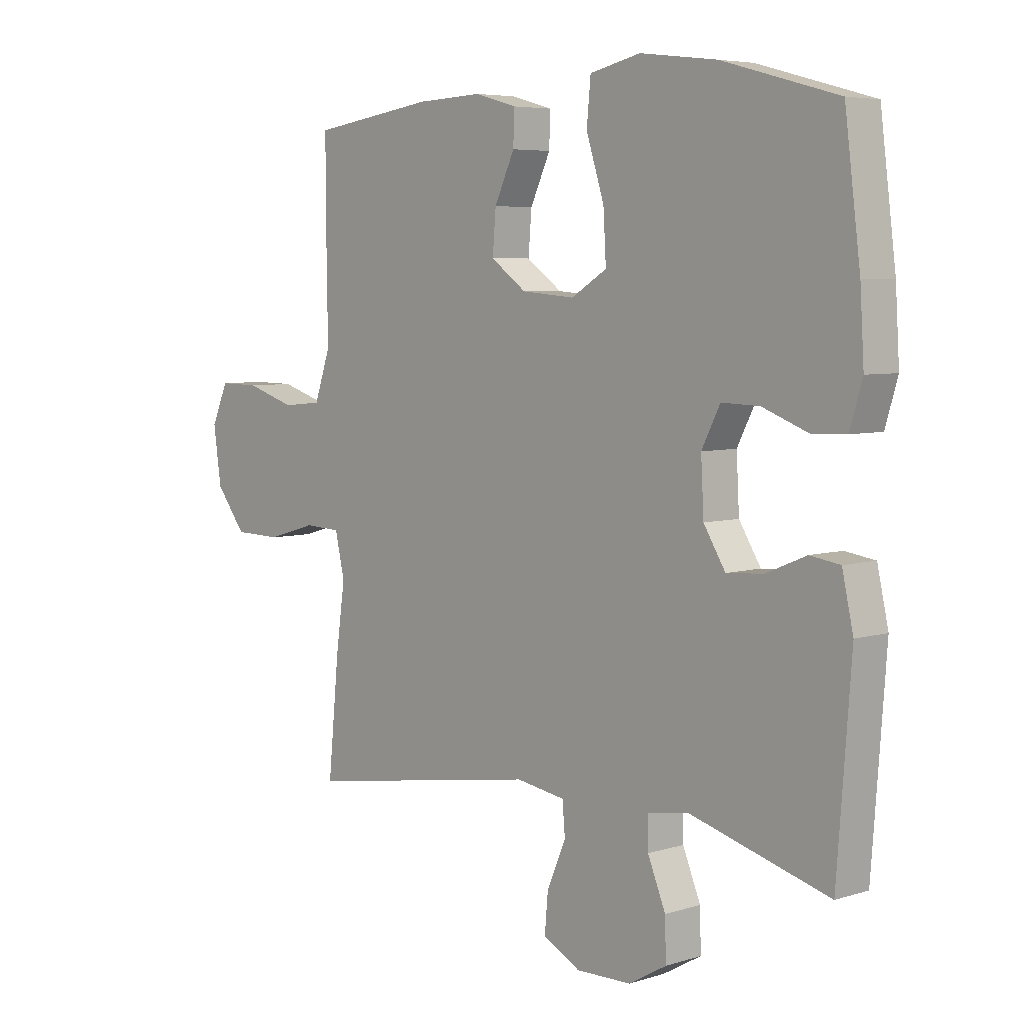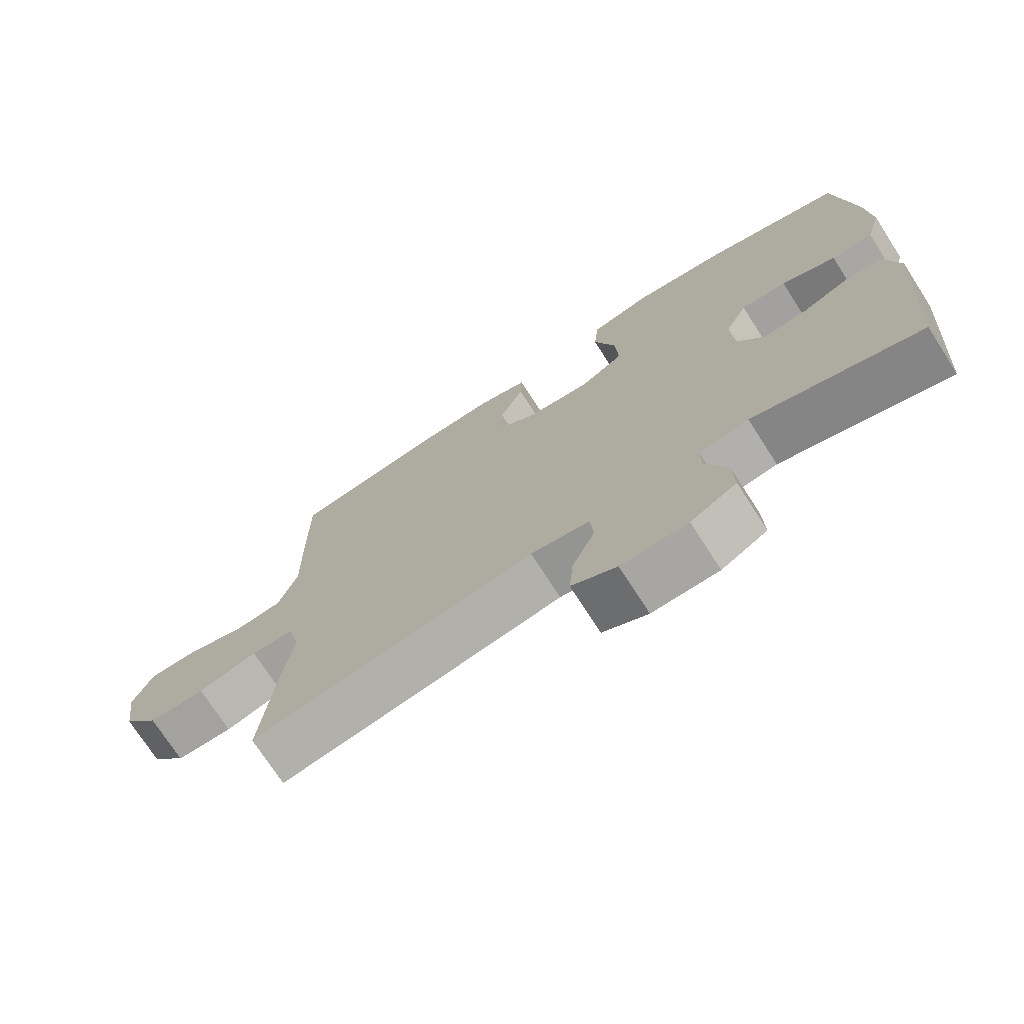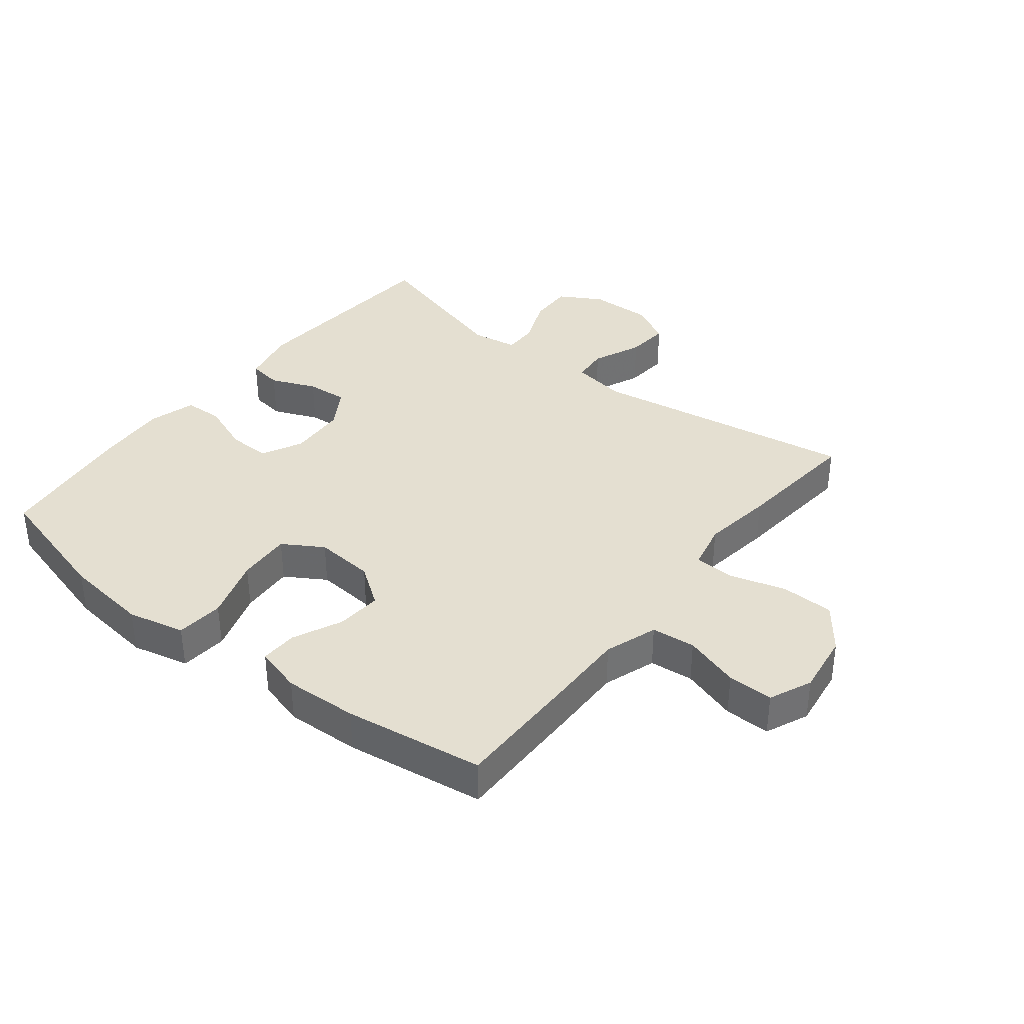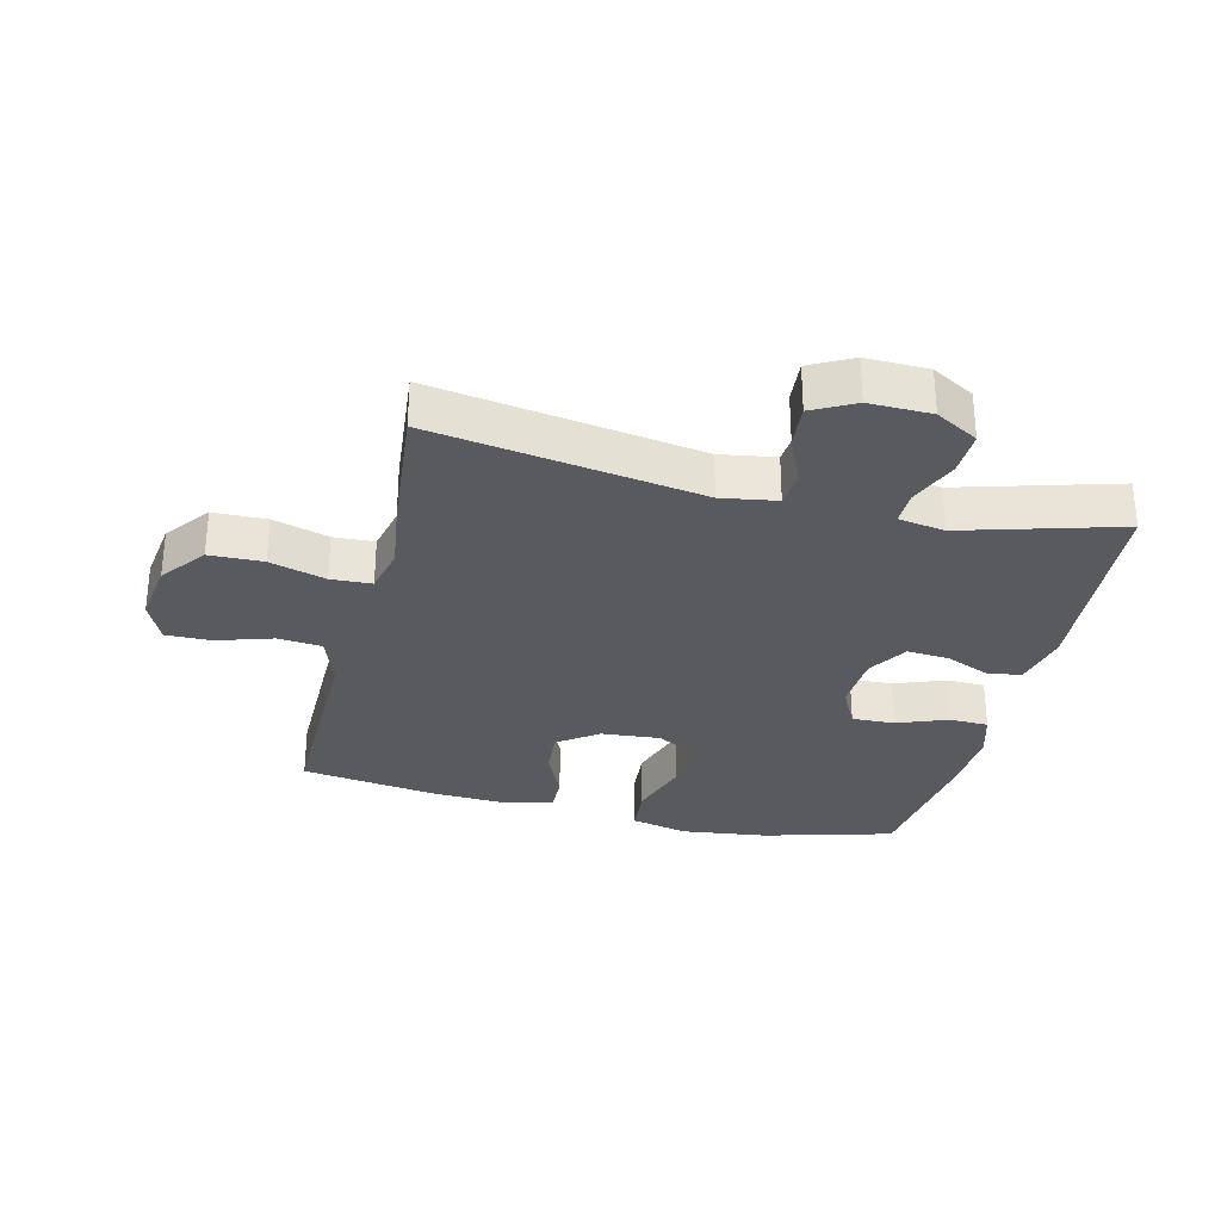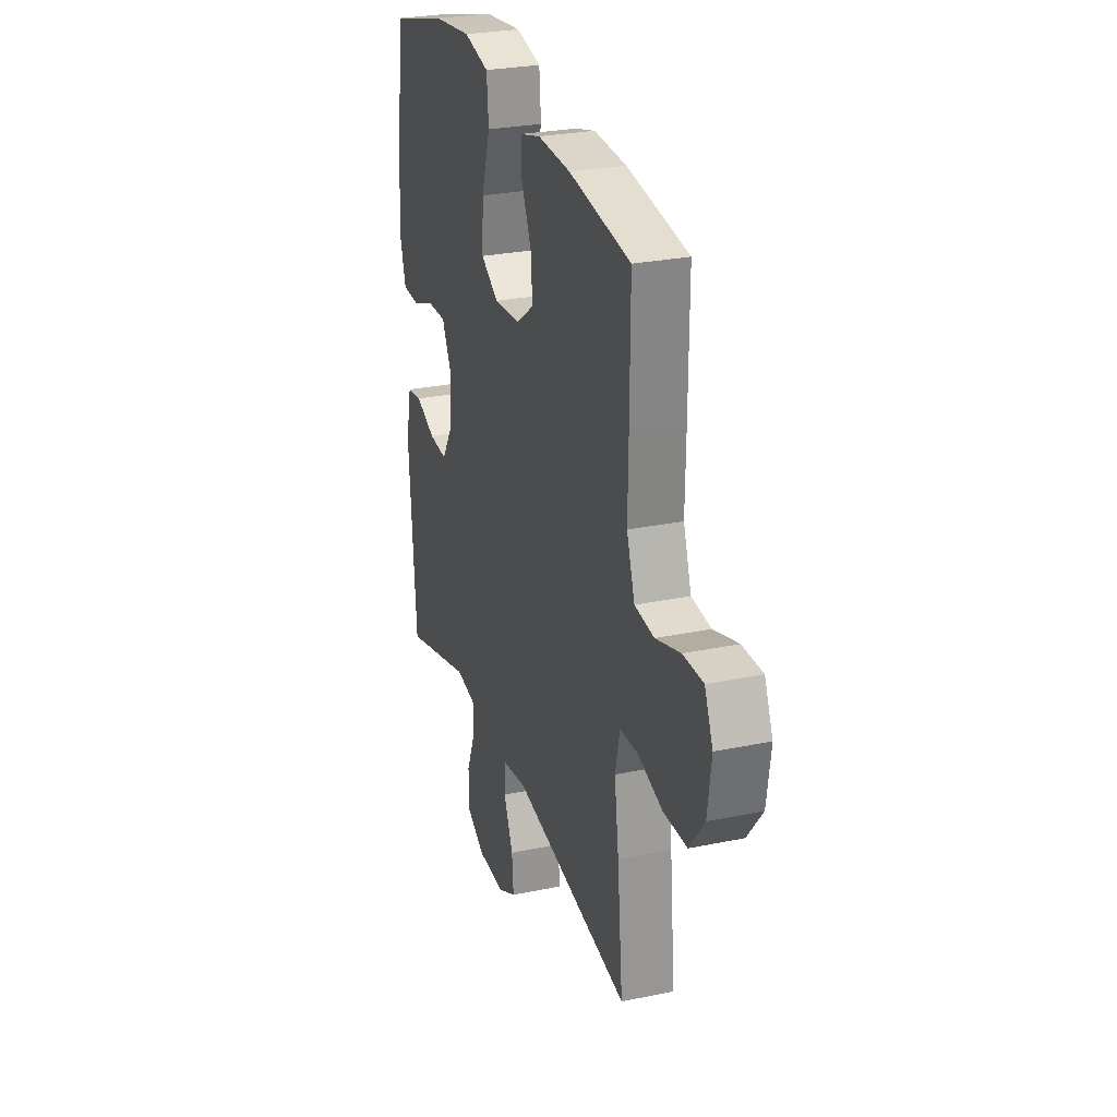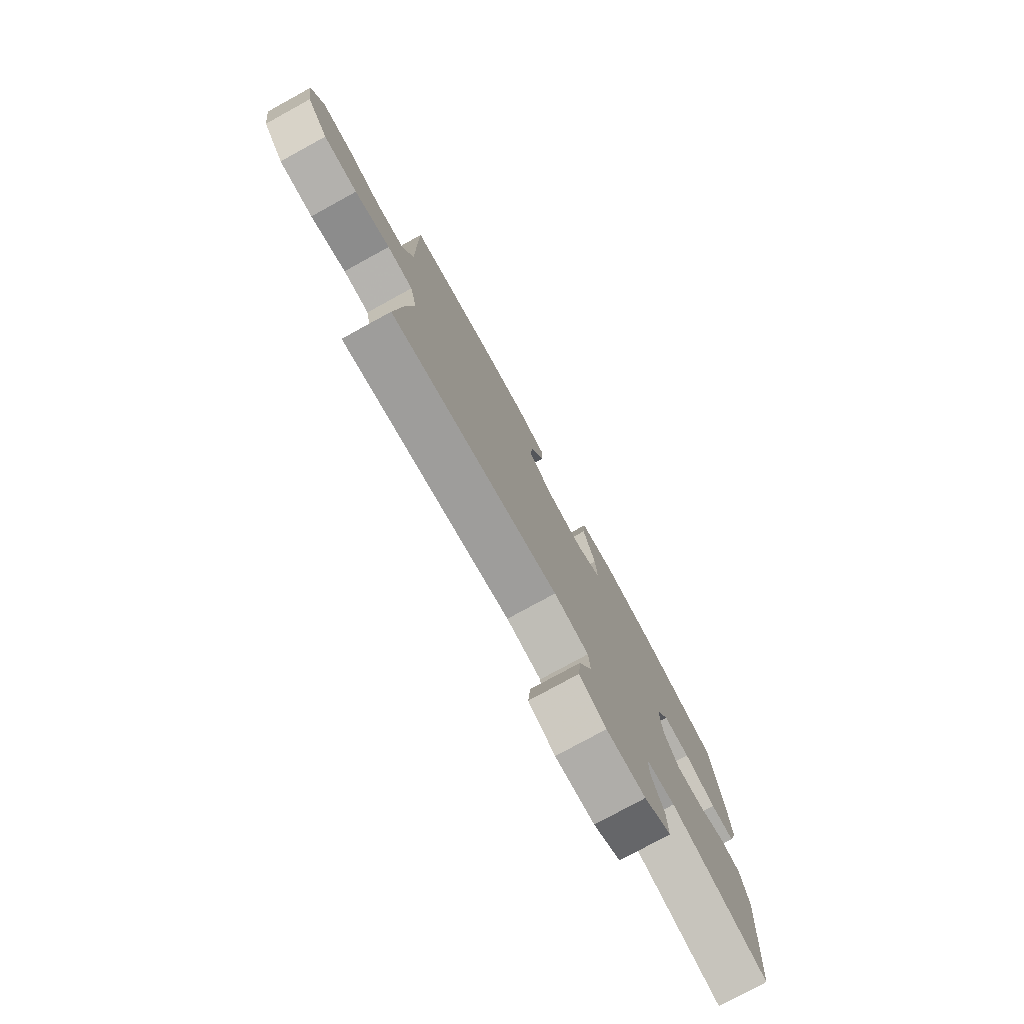
<metadata>
{"format":"obj","ext":"obj","renderer":"f3d","projection":"perspective","resolution":1024,"background":"white","views":[{"elev":5.6,"azim":-133.5,"up":"+Z"},{"elev":-73.3,"azim":-147.2,"up":"+Z"},{"elev":36.8,"azim":38.2,"up":"+Y"},{"elev":-30.5,"azim":166.3,"up":"+Y"},{"elev":27.5,"azim":72.3,"up":"+Z"},{"elev":-78.2,"azim":118.7,"up":"+Z"}]}
</metadata>
<code>
v -0.5 0.07 0.5
v -0.293 0.07 0.557
v -0.155 0.07 0.574
v -0.064 0.07 0.553
v -0.057 0.07 0.477
v -0.089 0.07 0.377
v -0.094 0.07 0.291
v -0.03 0.07 0.252
v 0.065 0.07 0.26
v 0.129 0.07 0.306
v 0.123 0.07 0.379
v 0.087 0.07 0.457
v 0.085 0.07 0.516
v 0.16 0.07 0.537
v 0.278 0.07 0.532
v 0.5 0.07 0.5
v 0.499 0.07 0.299
v 0.497 0.07 0.171
v 0.526 0.07 0.087
v 0.596 0.07 0.08
v 0.685 0.07 0.108
v 0.758 0.07 0.109
v 0.788 0.07 0.041
v 0.774 0.07 -0.058
v 0.72 0.07 -0.128
v 0.635 0.07 -0.13
v 0.546 0.07 -0.104
v 0.481 0.07 -0.107
v 0.464 0.07 -0.182
v 0.48 0.07 -0.296
v 0.5 0.07 -0.5
v 0.075 0.07 -0.433
v -0.013 0.07 -0.447
v -0.018 0.07 -0.504
v 0.016 0.07 -0.582
v 0.022 0.07 -0.651
v -0.045 0.07 -0.686
v -0.144 0.07 -0.684
v -0.212 0.07 -0.645
v -0.21 0.07 -0.574
v -0.178 0.07 -0.496
v -0.177 0.07 -0.441
v -0.251 0.07 -0.429
v -0.5 0.07 -0.5
v -0.525 0.07 -0.165
v -0.505 0.07 -0.075
v -0.451 0.07 -0.067
v -0.379 0.07 -0.097
v -0.313 0.07 -0.102
v -0.274 0.07 -0.039
v -0.269 0.07 0.054
v -0.302 0.07 0.119
v -0.37 0.07 0.117
v -0.451 0.07 0.086
v -0.513 0.07 0.088
v -0.535 0.07 0.162
v -0.528 0.07 0.278
v -0.5 0 0.5
v -0.293 0 0.557
v -0.155 0 0.574
v -0.064 0 0.553
v -0.057 0 0.477
v -0.089 0 0.377
v -0.094 0 0.291
v -0.03 0 0.252
v 0.065 0 0.26
v 0.129 0 0.306
v 0.123 0 0.379
v 0.087 0 0.457
v 0.085 0 0.516
v 0.16 0 0.537
v 0.278 0 0.532
v 0.5 0 0.5
v 0.499 0 0.299
v 0.497 0 0.171
v 0.526 0 0.087
v 0.596 0 0.08
v 0.685 0 0.108
v 0.758 0 0.109
v 0.788 0 0.041
v 0.774 0 -0.058
v 0.72 0 -0.128
v 0.635 0 -0.13
v 0.546 0 -0.104
v 0.481 0 -0.107
v 0.464 0 -0.182
v 0.48 0 -0.296
v 0.5 0 -0.5
v 0.075 0 -0.433
v -0.013 0 -0.447
v -0.018 0 -0.504
v 0.016 0 -0.582
v 0.022 0 -0.651
v -0.045 0 -0.686
v -0.144 0 -0.684
v -0.212 0 -0.645
v -0.21 0 -0.574
v -0.178 0 -0.496
v -0.177 0 -0.441
v -0.251 0 -0.429
v -0.5 0 -0.5
v -0.525 0 -0.165
v -0.505 0 -0.075
v -0.451 0 -0.067
v -0.379 0 -0.097
v -0.313 0 -0.102
v -0.274 0 -0.039
v -0.269 0 0.054
v -0.302 0 0.119
v -0.37 0 0.117
v -0.451 0 0.086
v -0.513 0 0.088
v -0.535 0 0.162
v -0.528 0 0.278
f 53 54 55 56
f 52 53 56 57
f 45 46 47 48
f 43 44 45 48
f 42 43 48 49
f 38 39 40 41
f 38 41 42
f 37 38 42
f 34 35 36 37
f 33 34 37 42
f 32 33 42 49
f 29 30 31 32
f 28 29 32 49
f 24 25 26 27
f 20 21 22 23
f 19 20 23 24
f 15 16 17 18
f 15 18 19
f 14 15 19
f 11 12 13 14
f 10 11 14 19
f 9 10 19 24
f 3 4 5 6
f 3 6 7
f 2 3 7
f 52 57 1 2
f 51 52 2 7
f 50 51 7 8
f 27 28 49 50
f 24 27 50
f 8 9 24 50
f 113 112 111 110
f 114 113 110 109
f 105 104 103 102
f 105 102 101 100
f 106 105 100 99
f 98 97 96 95
f 99 98 95
f 99 95 94
f 94 93 92 91
f 99 94 91 90
f 106 99 90 89
f 89 88 87 86
f 106 89 86 85
f 84 83 82 81
f 80 79 78 77
f 81 80 77 76
f 75 74 73 72
f 76 75 72
f 76 72 71
f 71 70 69 68
f 76 71 68 67
f 81 76 67 66
f 63 62 61 60
f 64 63 60
f 64 60 59
f 59 58 114 109
f 64 59 109 108
f 65 64 108 107
f 107 106 85 84
f 107 84 81
f 107 81 66 65
f 1 58 59 2
f 2 59 60 3
f 3 60 61 4
f 4 61 62 5
f 5 62 63 6
f 6 63 64 7
f 7 64 65 8
f 8 65 66 9
f 9 66 67 10
f 10 67 68 11
f 11 68 69 12
f 12 69 70 13
f 13 70 71 14
f 14 71 72 15
f 15 72 73 16
f 16 73 74 17
f 17 74 75 18
f 18 75 76 19
f 19 76 77 20
f 20 77 78 21
f 21 78 79 22
f 22 79 80 23
f 23 80 81 24
f 24 81 82 25
f 25 82 83 26
f 26 83 84 27
f 27 84 85 28
f 28 85 86 29
f 29 86 87 30
f 30 87 88 31
f 31 88 89 32
f 32 89 90 33
f 33 90 91 34
f 34 91 92 35
f 35 92 93 36
f 36 93 94 37
f 37 94 95 38
f 38 95 96 39
f 39 96 97 40
f 40 97 98 41
f 41 98 99 42
f 42 99 100 43
f 43 100 101 44
f 44 101 102 45
f 45 102 103 46
f 46 103 104 47
f 47 104 105 48
f 48 105 106 49
f 49 106 107 50
f 50 107 108 51
f 51 108 109 52
f 52 109 110 53
f 53 110 111 54
f 54 111 112 55
f 55 112 113 56
f 56 113 114 57
f 57 114 58 1

</code>
